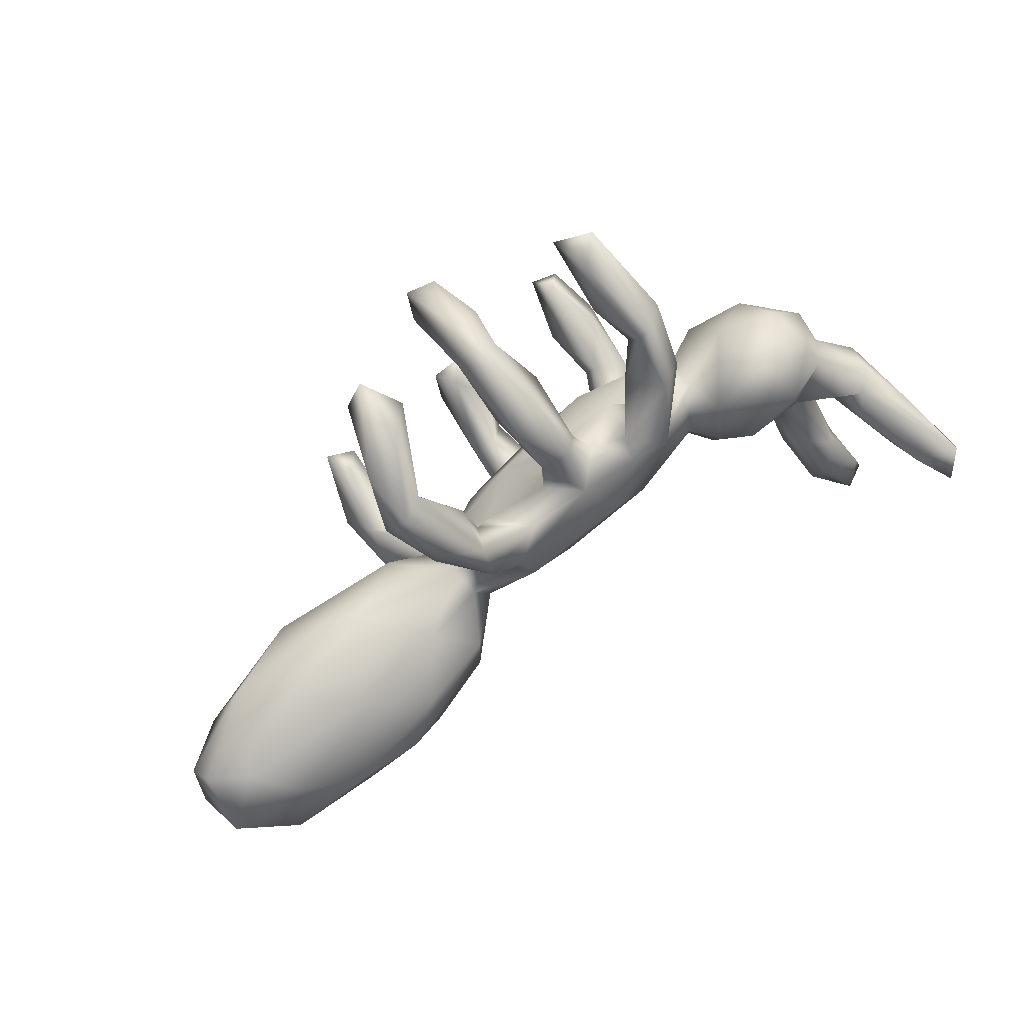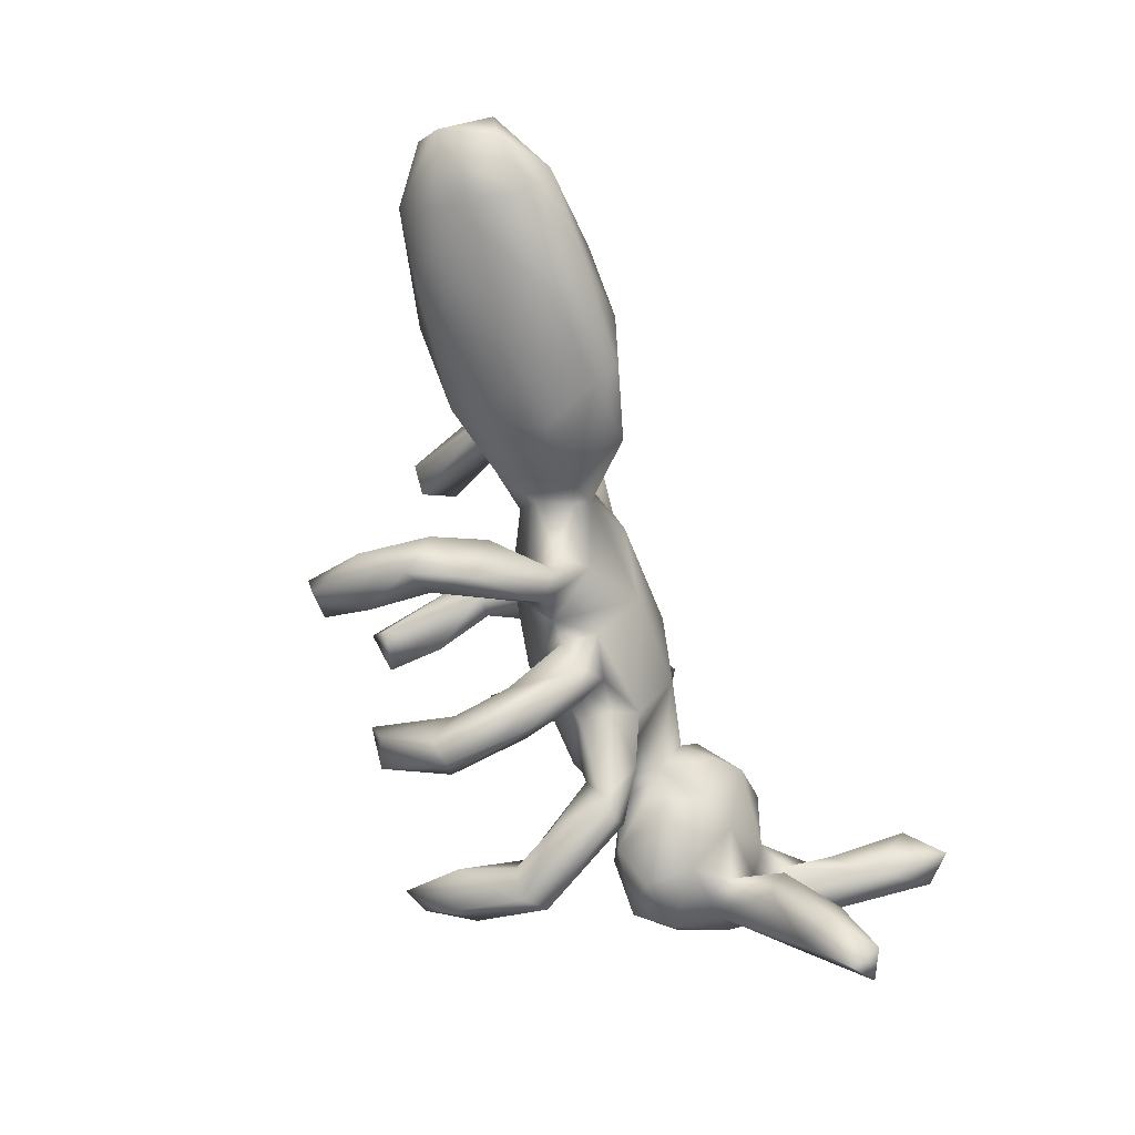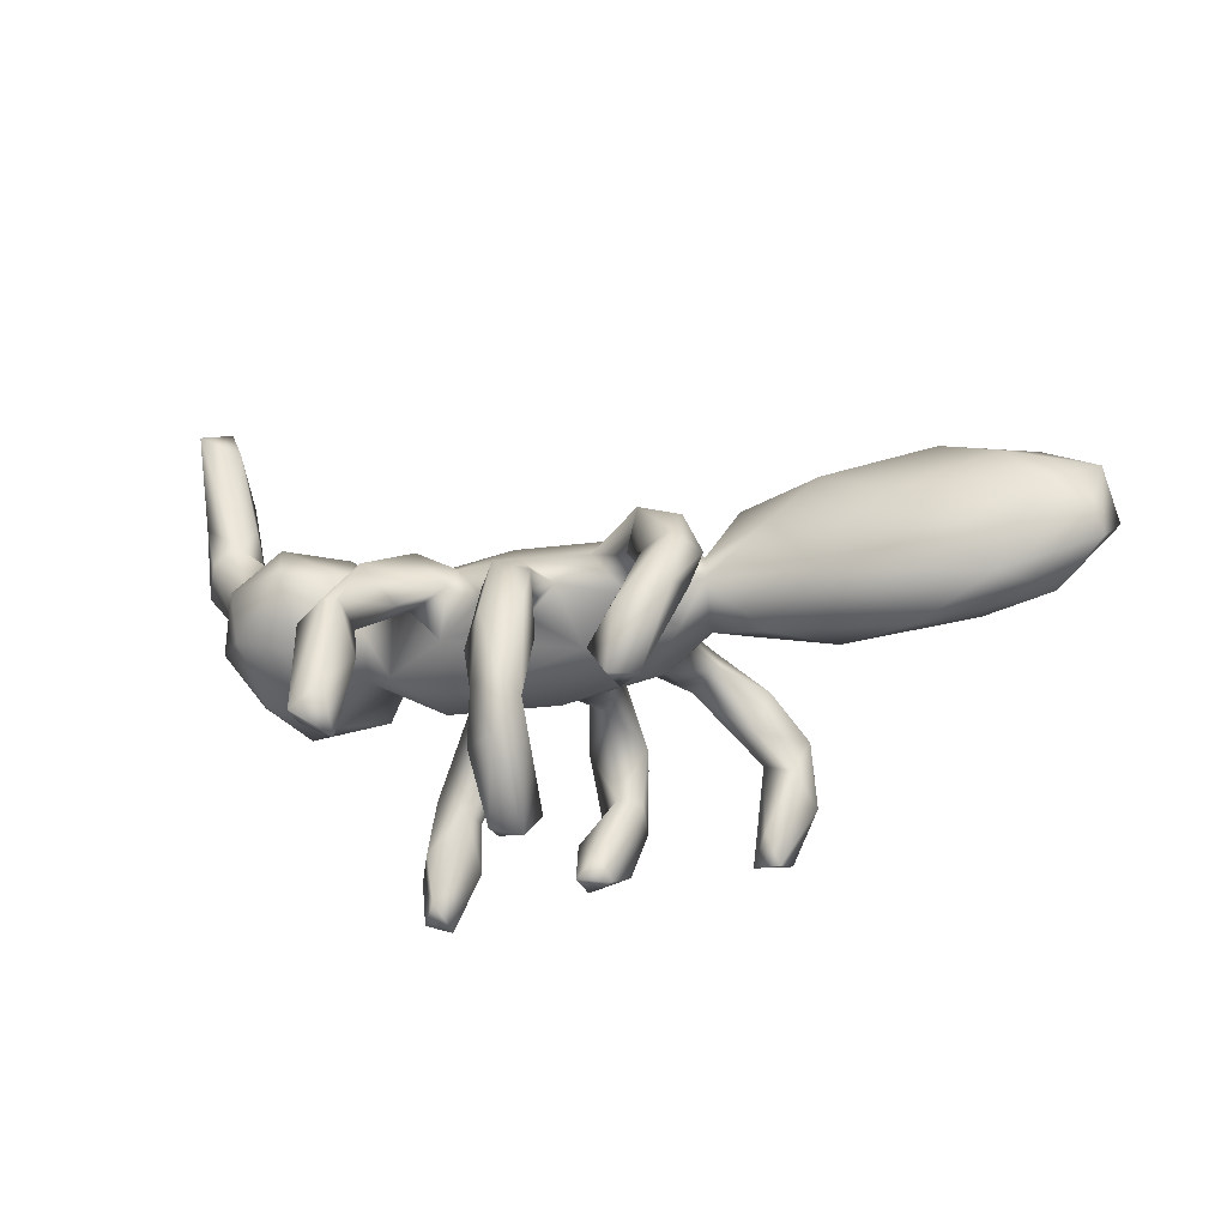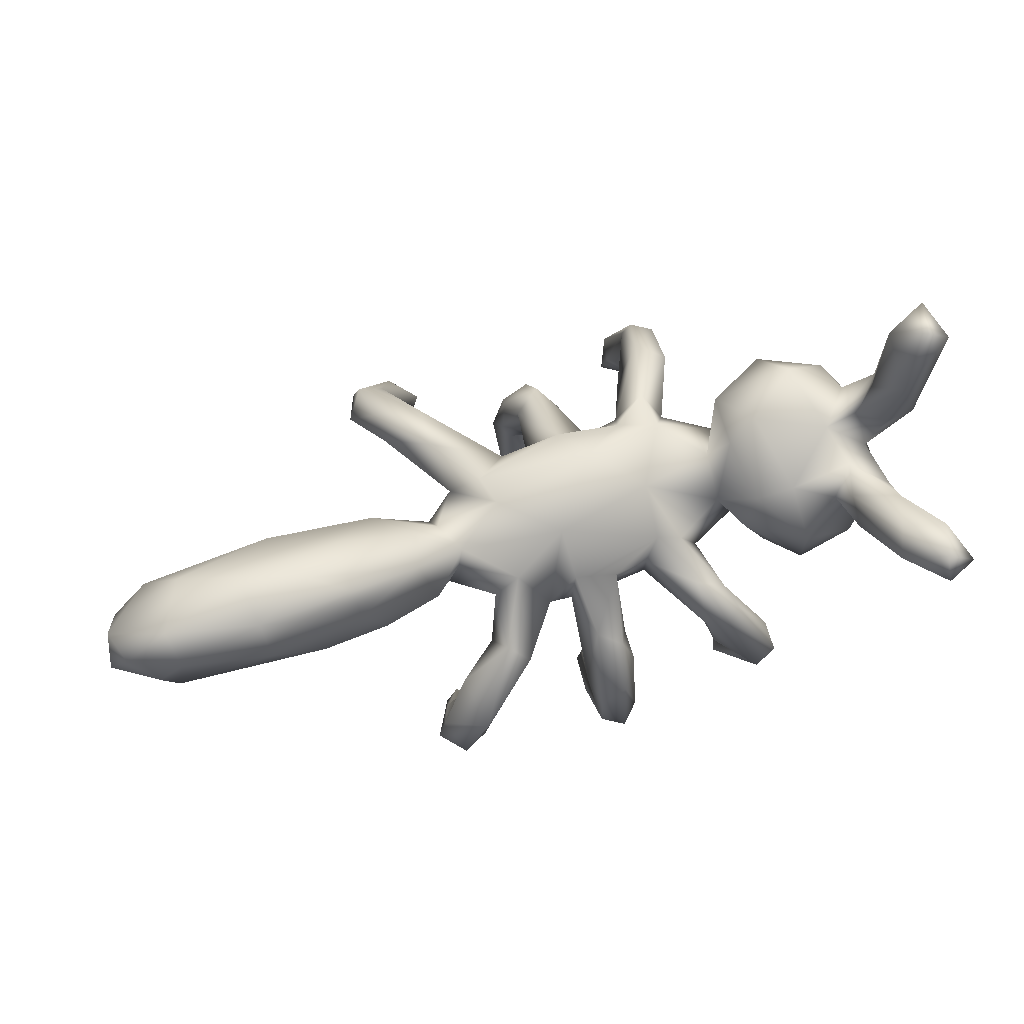
<metadata>
{"format":"obj","ext":"obj","renderer":"f3d","projection":"perspective","resolution":1024,"background":"white","views":[{"elev":72.7,"azim":-36.1,"up":"+Y"},{"elev":-73.0,"azim":-68.7,"up":"+Y"},{"elev":-19.7,"azim":-158.2,"up":"+Z"},{"elev":69.3,"azim":-15.0,"up":"+Z"}]}
</metadata>
<code>
v -0.03109 0.2707 -0.4047
v -0.0146 0.353 -0.2672
v 0.02384 0.2789 -0.3907
v -0.2773 0.4228 -0.2274
v 0.03172 0.2247 -0.3896
v -0.1928 0.4185 -0.1756
v -0.04324 0.2269 -0.3669
v 0.2139 0.4248 -0.2684
v 0.04118 0.3233 -0.2764
v -0.2294 0.3791 -0.2282
v 0.2876 0.4018 -0.2304
v -0.242 0.4678 -0.2343
v -0.2449 0.444 -0.1193
v 0.0323 0.2425 -0.2903
v 0.01716 0.2914 -0.1883
v -0.02663 0.2864 -0.1862
v 0.02538 0.3518 -0.1919
v 0.262 0.3633 -0.2027
v -0.3227 0.3361 -0.06887
v -0.3254 0.4164 -0.08952
v 0.2727 0.4639 -0.2285
v 0.2247 0.4501 -0.185
v -0.2723 0.3312 -0.05781
v -0.2878 -0.1823 -0.3726
v 0.3483 -0.1718 -0.4229
v -0.0012 -0.1616 -0.3795
v 0.2981 -0.1781 -0.4382
v 0.2067 0.3776 -0.1289
v 0.06038 0.3008 -0.11
v 0.2368 0.3845 -0.03171
v 0.3047 0.3918 -0.06531
v 0.02156 -0.1447 -0.333
v -0.2642 -0.1772 -0.317
v -0.004472 -0.237 -0.3562
v 0.02055 0.3372 -0.05988
v 0.05491 -0.1373 -0.3755
v -0.0216 0.3623 -0.1682
v -0.2286 -0.221 -0.3631
v -0.04552 0.2711 -0.09045
v 0.315 -0.1305 -0.3925
v -0.05163 0.3322 -0.2059
v 0.2594 0.3985 -0.03176
v 0.06032 -0.207 -0.3832
v 0.08303 -0.2155 -0.2971
v 0.2385 0.325 -0.06194
v -0.0363 0.2953 -0.03112
v -0.3136 0.3849 0.003527
v 0.3331 -0.2472 -0.3699
v -0.2851 -0.2584 -0.357
v -0.3452 0.3354 -0.01887
v -0.3249 -0.2798 -0.2565
v -0.002349 0.2485 -0.1076
v -0.2983 0.2959 0.06342
v 0.2996 -0.2248 -0.212
v 0.04024 -0.3559 -0.2464
v 0.3558 -0.1857 -0.2931
v 0.2711 -0.231 -0.326
v -0.2968 -0.2403 -0.1983
v -0.2037 0.2872 0.01727
v 0.07422 -0.3153 -0.2539
v -0.2674 0.3858 -0.02235
v -0.1871 0.2138 0.04241
v -0.5838 0.02839 -0.06324
v 0.3788 -0.2196 -0.3341
v 0.02493 0.2786 0.04262
v -0.2338 -0.294 -0.2739
v 0.2162 0.1815 0.01287
v 0.05874 0.2458 0.009646
v 0.01523 0.2136 -0.03294
v -0.3422 0.04092 -0.04623
v 0.1951 0.2754 -0.01044
v 0.3005 0.3242 -0.05421
v -0.2527 0.2451 -0.008176
v -0.6673 -0.07394 -0.02741
v 0.1586 0.06467 -0.09843
v -0.2935 0.2418 0.05658
v -0.7203 0.05771 -0.002246
v 0.2394 0.3137 0.05371
v -0.8785 -0.01625 0.05871
v 0.1798 0.1419 -0.02824
v -0.05221 0.0906 -0.05527
v 0.3297 -0.3109 -0.2288
v 1.1e-05 -0.3308 -0.259
v 0.03405 -0.0277 -0.1062
v -0.4437 -0.03424 -0.05889
v -0.227 0.1848 0.04787
v 0.02212 0.1514 -0.01249
v 0.02948 -0.2596 -0.21
v -0.2011 0.04694 -0.02436
v 0.09349 0.1627 0.02823
v -0.02333 0.2398 0.03255
v -0.2325 -0.01667 -0.01675
v -0.2134 0.2666 0.09978
v -0.1239 -0.0176 -0.07452
v -0.2839 -0.3412 -0.1878
v -0.2503 0.05697 0.0494
v -0.1405 0.1194 0.01635
v -0.3119 -0.2886 -0.1368
v 0.2433 -0.02133 -0.1013
v -0.7928 -0.04963 -0.008661
v 0.2924 0.09716 -0.06456
v -0.009054 -0.2843 -0.2166
v -0.2291 -0.3106 -0.1663
v 0.29 -0.2679 -0.2259
v 0.08009 -0.2565 -0.1233
v -0.4501 0.09509 0.02458
v 0.4398 0.1548 -0.01706
v 0.3686 -0.2951 -0.199
v -0.1975 0.09781 0.07607
v -0.6165 -0.1083 0.001373
v 0.4498 -0.01013 -0.1033
v 0.006622 -0.1021 -0.06945
v -0.0204 -0.2772 -0.1177
v -0.5572 0.06451 0.1544
v 0.55 0.04852 -0.07295
v -0.2336 -0.2708 -0.1753
v 0.3574 0.04961 -0.05005
v 0.5309 -0.07985 -0.09856
v -0.3052 -0.05124 -0.02337
v 0.192 -0.07648 -0.08323
v -0.0292 0.1566 0.03675
v 0.2441 0.1479 0.05899
v -0.2116 0.1804 0.1272
v -0.8666 0.01166 0.09644
v 0.3401 -0.03695 -0.04942
v -0.6474 0.08079 0.06732
v -0.1233 -0.1 -0.04866
v -0.2374 -0.225 -0.1302
v -0.01673 -0.1384 -0.02324
v 0.1564 0.169 0.05241
v 0.03287 0.153 0.08965
v -0.2459 -0.05546 0.01693
v 0.2957 0.2874 0.02033
v 0.2634 -0.1745 -0.0643
v -0.2592 -0.2394 -0.05643
v 0.2168 -0.189 -0.06966
v -0.1891 -0.1841 -0.02114
v -0.892 -0.08925 0.102
v 0.05781 -0.1218 -0.0631
v -0.1312 -0.2041 -0.05228
v 0.1506 0.1418 0.09085
v -0.08309 0.1383 0.08468
v 0.247 -0.2617 -0.1439
v 0.01955 -0.1977 -0.07101
v 0.1385 -0.1133 -0.04941
v 0.2261 -0.2581 -0.03835
v 0.2482 -0.09406 -0.02724
v -0.7753 -0.1462 0.08114
v 0.3649 -0.2409 -0.1855
v 0.2095 0.1819 0.1144
v 0.4524 0.2017 0.1016
v -0.2344 -0.3291 -0.09321
v -0.4985 -0.153 0.08918
v 0.343 0.1113 0.02272
v 0.5527 0.1572 0.0104
v 0.04398 -0.3233 -0.1037
v 0.06764 -0.2236 -0.04468
v 0.2767 -0.1926 -0.0239
v -0.7968 0.03935 0.1452
v -0.1614 -0.1098 0.02132
v 0.3021 -0.04059 0.04226
v 0.3906 -0.1031 -0.0753
v -0.3578 0.06276 0.131
v -0.002457 -0.3296 -0.1427
v 0.2231 0.1195 0.09776
v -0.1391 0.0903 0.122
v -0.1218 0.03111 0.1361
v -0.4133 -0.1019 -0.002769
v -0.1661 -0.2196 0.02289
v -0.2392 0.02579 0.09899
v -0.875 -0.05556 0.1921
v 0.0742 -0.1293 0.01856
v 0.1388 -0.1153 0.008227
v 0.6069 -0.04098 -0.04012
v -0.05966 -0.1386 -0.02064
v 0.5698 0.1559 0.1017
v 0.07582 0.0839 0.1357
v 0.3473 0.1397 0.1041
v -0.1284 -0.2441 -0.01131
v 0.6254 0.07384 0.02335
v -0.2183 -0.0556 0.07912
v 0.2149 -0.09227 0.02486
v -0.005101 -0.1217 0.03766
v -0.2711 -0.1065 0.08735
v 0.3017 0.03957 0.08466
v 0.05216 -0.2583 -0.01665
v 0.008377 -0.2333 0.006353
v 0.4444 -0.1655 -0.04591
v -0.3779 -0.1386 0.08872
v -0.8509 -0.1174 0.1925
v -0.01507 -0.05235 0.1196
v 0.2207 -0.1871 0.02039
v -0.1148 -0.103 0.06667
v -0.8047 -0.1478 0.1365
v 0.1633 -0.004197 0.1178
v 0.5504 -0.1421 -0.03183
v 0.1671 -0.08851 0.05013
v 0.4866 0.1352 0.1742
v 0.3426 0.03393 0.1318
v -0.7301 0.005739 0.2171
v 0.3404 -0.1025 0.03142
v -0.2876 -0.009732 0.1832
v 0.2918 -0.2406 -0.0301
v 0.5994 -0.02525 0.1027
v 0.271 -0.2641 -0.03771
v 0.6218 0.05966 0.08424
v 0.3938 0.05546 0.1704
v -0.7559 -0.1541 0.2031
v -0.2061 -0.03373 0.1053
v 0.5831 0.08777 0.1344
v -0.4286 -0.000961 0.2218
v 0.4473 -0.1621 0.0422
v 0.5673 -0.1251 0.04735
v 0.6067 -0.1293 0.1456
v -0.2993 -0.07948 0.1982
v 0.6595 0.07244 0.195
v -0.4217 -0.1451 0.1953
v 0.4324 -0.08379 0.1243
v -0.7699 -0.102 0.2511
v 0.3636 -0.07909 0.1015
v -0.6191 -0.03601 0.2594
v 0.5129 -0.1115 0.09124
v -0.595 -0.1693 0.1787
v 0.6215 -0.07876 0.04664
v 0.5856 0.0146 0.18
v 0.5241 0.007829 0.1567
v -0.4978 -0.06934 0.26
v 0.6297 -0.01733 0.1764
v -0.4245 -0.1083 0.237
v -0.6016 -0.1304 0.2498
v 0.6741 0.0508 0.14
v 0.6988 0.03538 0.2813
v 0.6245 0.06114 0.2304
v 0.5209 -0.201 0.1575
v 0.5503 -0.06532 0.1282
v 0.6016 0.02465 0.2631
v 0.6356 -0.02188 0.3299
v 0.593 -0.1837 0.2287
v 0.6801 -0.01726 0.2009
v 0.5197 -0.1477 0.1875
v 0.6227 0.06283 0.4049
v 0.5525 -0.3058 0.2432
v 0.5668 -0.2547 0.2644
v 0.5902 -0.2904 0.1814
v 0.6418 -0.2738 0.2768
v 0.6355 -0.2567 0.1907
v 0.7189 0.02138 0.4191
v 0.6897 0.09283 0.4353
v 0.6666 -0.3512 0.2768
v 0.669 0.01805 0.4669
v 0.6203 -0.372 0.2512
v 0.6163 -0.3408 0.3037
f 103 179 152
f 98 51 95
f 104 82 143
f 146 82 205
f 82 108 205
f 143 82 146
f 60 105 156
f 95 103 152
f 98 95 152
f 98 152 135
f 156 105 186
f 187 164 156
f 27 25 48
f 48 25 64
f 57 27 48
f 43 44 60
f 34 43 55
f 43 60 55
f 49 38 66
f 49 66 95
f 48 64 82
f 57 48 82
f 34 55 83
f 34 83 102
f 49 95 51
f 82 64 108
f 104 57 82
f 83 55 164
f 102 83 113
f 113 83 164
f 95 66 103
f 55 60 156
f 164 55 156
f 11 21 31
f 8 11 18
f 8 21 11
f 10 12 6
f 4 12 10
f 47 53 93
f 59 61 93
f 61 47 93
f 42 30 78
f 133 31 78
f 31 42 78
f 47 50 53
f 30 28 45
f 72 31 133
f 47 20 50
f 13 20 47
f 13 47 61
f 23 6 61
f 6 13 61
f 22 28 30
f 22 30 42
f 31 21 42
f 21 22 42
f 20 19 50
f 20 4 19
f 20 12 4
f 12 20 13
f 6 12 13
f 21 8 22
f 87 81 121
f 69 87 121
f 80 81 87
f 87 69 90
f 80 87 90
f 80 90 130
f 67 80 130
f 16 14 15
f 7 16 41
f 1 41 2
f 3 2 9
f 3 1 2
f 5 3 9
f 237 247 250
f 241 237 250
f 241 236 237
f 232 248 247
f 233 236 241
f 233 241 248
f 232 233 248
f 216 233 232
f 198 178 207
f 151 178 198
f 176 151 198
f 155 151 176
f 123 109 166
f 76 109 123
f 142 123 166
f 93 123 142
f 91 121 131
f 90 131 141
f 130 90 141
f 150 130 141
f 166 167 177
f 174 180 224
f 138 194 190
f 183 197 191
f 147 125 161
f 125 162 161
f 168 119 184
f 110 168 153
f 148 74 110
f 138 100 148
f 224 196 174
f 161 162 201
f 161 201 220
f 147 161 182
f 197 182 195
f 173 197 172
f 172 197 183
f 193 175 191
f 175 183 191
f 193 160 169
f 160 193 181
f 181 132 160
f 189 168 184
f 168 189 153
f 148 110 153
f 138 148 194
f 220 201 212
f 220 212 218
f 189 184 217
f 153 189 217
f 223 153 217
f 148 153 223
f 148 223 208
f 194 148 208
f 131 166 177
f 185 165 195
f 165 177 195
f 165 141 177
f 178 185 199
f 154 185 178
f 180 155 176
f 126 159 114
f 106 126 114
f 106 114 163
f 96 106 163
f 142 166 131
f 121 142 131
f 101 80 122
f 154 165 185
f 154 122 165
f 101 122 154
f 107 154 178
f 107 117 154
f 126 77 159
f 86 97 109
f 97 96 109
f 62 142 97
f 121 97 142
f 81 97 121
f 67 122 80
f 177 141 131
f 150 141 165
f 7 5 14
f 1 3 5
f 239 247 237
f 239 232 247
f 132 127 160
f 225 236 233
f 198 207 226
f 233 226 225
f 210 226 233
f 216 210 233
f 231 216 232
f 114 200 221
f 114 221 211
f 178 199 207
f 198 226 210
f 216 206 210
f 231 206 216
f 210 176 198
f 206 176 210
f 180 176 206
f 114 159 200
f 163 114 211
f 163 211 202
f 166 109 167
f 5 9 14
f 41 1 7
f 204 228 225
f 224 204 214
f 97 89 96
f 106 77 126
f 109 96 170
f 109 170 167
f 96 163 170
f 170 163 202
f 7 14 16
f 75 81 80
f 70 63 106
f 63 77 106
f 115 107 155
f 101 75 80
f 97 81 89
f 89 92 96
f 70 106 96
f 77 79 124
f 77 124 159
f 115 155 180
f 117 101 154
f 167 170 209
f 209 170 202
f 219 190 208
f 194 208 190
f 184 215 217
f 184 209 215
f 181 209 184
f 191 197 195
f 161 185 195
f 224 180 204
f 138 190 171
f 209 181 193
f 184 132 181
f 209 193 191
f 182 161 195
f 79 138 171
f 117 111 125
f 115 180 174
f 79 100 138
f 100 79 77
f 85 70 119
f 70 92 119
f 70 96 92
f 89 94 92
f 75 101 99
f 117 99 101
f 107 111 117
f 111 107 115
f 63 100 77
f 171 190 219
f 161 220 199
f 124 79 171
f 81 94 89
f 25 40 64
f 27 40 25
f 251 244 249
f 152 179 169
f 135 152 169
f 156 186 187
f 113 164 187
f 105 157 186
f 136 143 146
f 108 149 203
f 149 158 203
f 108 203 205
f 128 98 135
f 103 140 179
f 103 116 140
f 128 140 116
f 102 113 88
f 105 144 157
f 105 88 144
f 54 143 136
f 58 98 128
f 116 58 128
f 149 54 134
f 44 36 32
f 251 249 252
f 249 245 252
f 242 251 252
f 242 244 251
f 244 246 249
f 246 245 249
f 234 244 242
f 205 203 192
f 146 205 192
f 158 192 203
f 137 135 169
f 165 122 150
f 122 133 150
f 177 167 191
f 211 221 227
f 167 209 191
f 159 124 171
f 180 206 204
f 206 231 204
f 195 177 191
f 209 202 215
f 200 219 221
f 159 171 200
f 200 171 219
f 239 204 231
f 228 204 239
f 231 232 239
f 226 204 225
f 226 207 218
f 199 220 207
f 207 220 218
f 227 202 211
f 215 202 227
f 215 227 229
f 227 221 230
f 221 219 230
f 237 236 225
f 237 225 228
f 228 239 237
f 1 5 7
f 81 75 84
f 81 84 94
f 63 70 85
f 107 178 151
f 155 107 151
f 76 86 109
f 76 73 86
f 142 62 93
f 86 62 97
f 65 91 131
f 91 69 121
f 90 65 131
f 68 65 90
f 90 69 68
f 199 185 161
f 71 67 130
f 67 72 122
f 73 62 86
f 91 39 69
f 46 39 91
f 39 52 69
f 29 68 69
f 52 29 69
f 16 52 39
f 41 16 39
f 52 15 29
f 16 15 52
f 15 17 29
f 37 2 41
f 14 17 15
f 9 17 14
f 9 2 17
f 247 248 250
f 248 241 250
f 78 130 150
f 133 78 150
f 53 76 123
f 78 71 130
f 72 133 122
f 67 45 72
f 66 116 103
f 60 88 105
f 44 88 60
f 54 104 143
f 54 57 104
f 56 54 149
f 116 33 58
f 51 98 58
f 64 56 149
f 108 64 149
f 58 24 51
f 33 24 58
f 24 49 51
f 38 116 66
f 26 34 102
f 32 88 44
f 32 26 102
f 40 57 54
f 38 33 116
f 38 24 33
f 49 24 38
f 34 26 43
f 43 26 36
f 43 36 44
f 27 57 40
f 64 40 56
f 32 102 88
f 56 40 54
f 26 32 36
f 93 53 123
f 145 136 146
f 175 129 183
f 127 140 137
f 162 118 188
f 173 146 192
f 172 187 186
f 179 175 193
f 160 137 169
f 193 169 179
f 196 224 213
f 188 196 212
f 212 196 213
f 201 188 212
f 158 182 192
f 212 213 222
f 244 213 246
f 213 214 246
f 246 238 245
f 234 213 244
f 240 234 242
f 245 238 243
f 240 242 243
f 245 243 252
f 243 242 252
f 149 134 158
f 54 136 134
f 134 120 147
f 112 139 144
f 144 139 157
f 112 144 129
f 144 88 113
f 144 113 129
f 175 179 140
f 140 128 137
f 127 175 140
f 128 135 137
f 134 147 158
f 157 172 186
f 129 113 187
f 62 59 93
f 30 71 78
f 50 73 76
f 53 50 76
f 19 73 50
f 73 59 62
f 46 91 65
f 68 35 65
f 68 29 35
f 71 45 67
f 30 45 71
f 19 23 73
f 73 23 59
f 41 39 46
f 35 46 65
f 18 72 45
f 19 10 23
f 37 41 46
f 35 37 46
f 29 17 35
f 28 18 45
f 72 11 31
f 10 6 23
f 35 17 37
f 17 2 37
f 8 18 28
f 28 22 8
f 18 11 72
f 4 10 19
f 23 61 59
f 184 119 132
f 132 92 127
f 120 99 125
f 111 162 125
f 118 115 174
f 111 115 118
f 100 74 148
f 74 85 110
f 85 168 110
f 168 85 119
f 94 127 92
f 84 112 94
f 84 99 120
f 75 99 84
f 100 63 74
f 208 230 219
f 229 227 230
f 223 217 230
f 217 229 230
f 217 215 229
f 226 218 235
f 235 204 226
f 204 235 214
f 119 92 132
f 99 117 125
f 63 85 74
f 129 187 183
f 208 223 230
f 120 125 147
f 182 197 192
f 183 187 172
f 213 224 214
f 235 222 240
f 222 213 234
f 212 222 218
f 222 235 218
f 240 222 234
f 214 235 238
f 246 214 238
f 238 235 240
f 238 240 243
f 84 139 112
f 139 84 120
f 94 112 127
f 111 118 162
f 136 120 134
f 145 120 136
f 120 145 139
f 127 112 175
f 175 112 129
f 127 137 160
f 118 174 196
f 188 118 196
f 201 162 188
f 158 147 182
f 145 146 173
f 197 173 192
f 172 139 145
f 172 145 173
f 157 139 172

</code>
